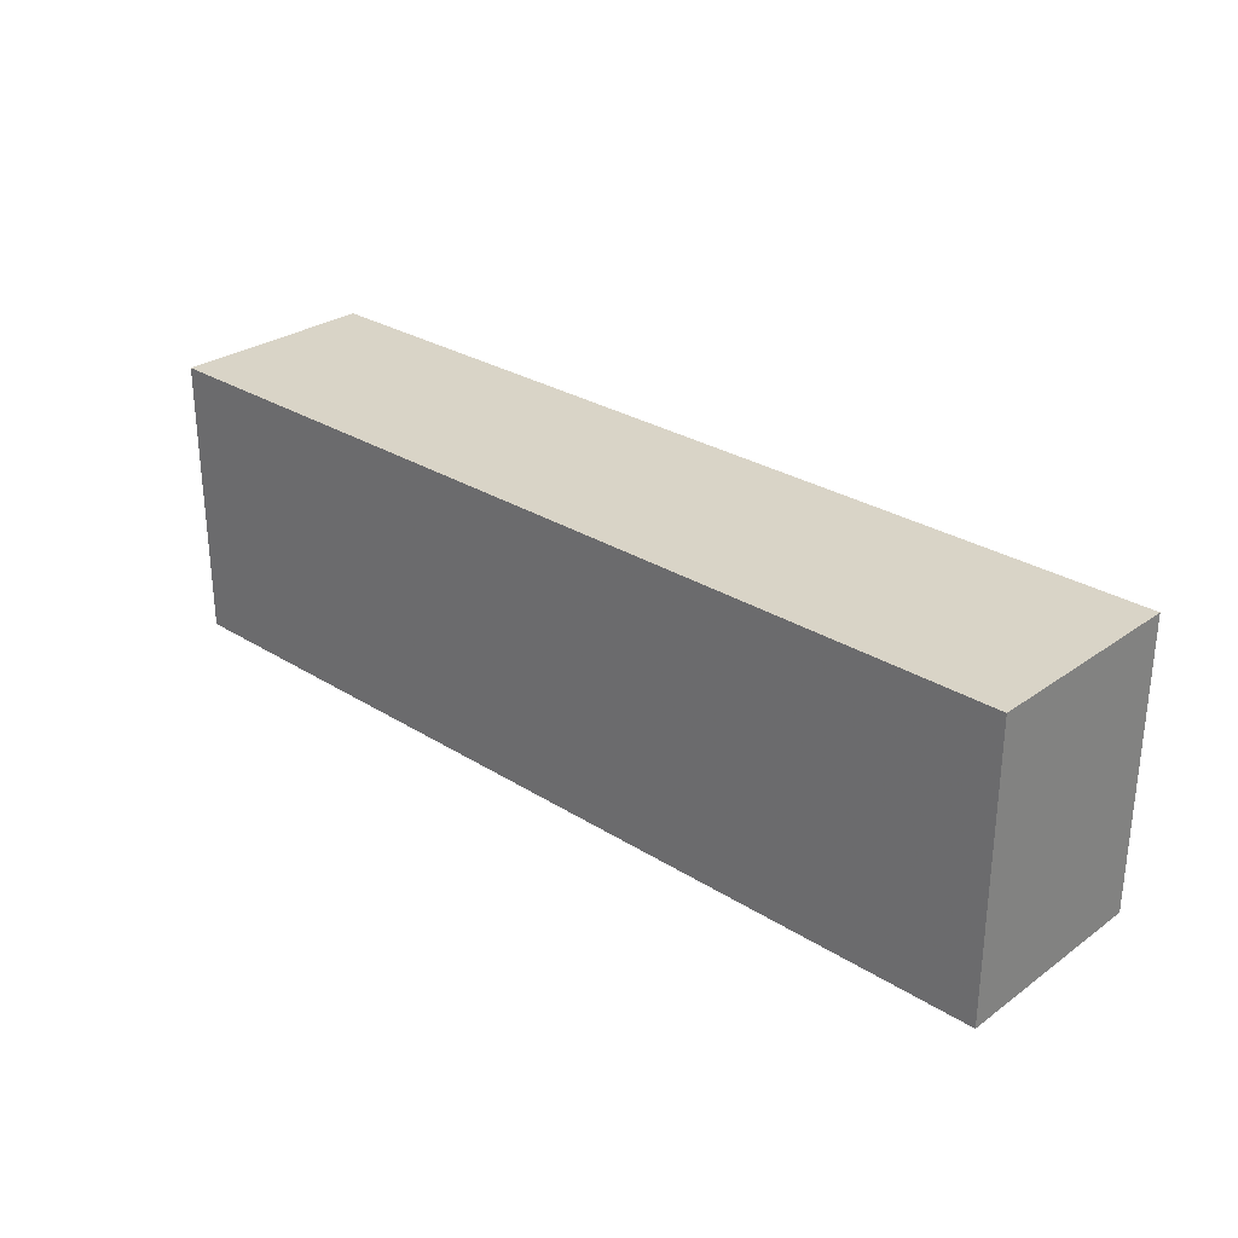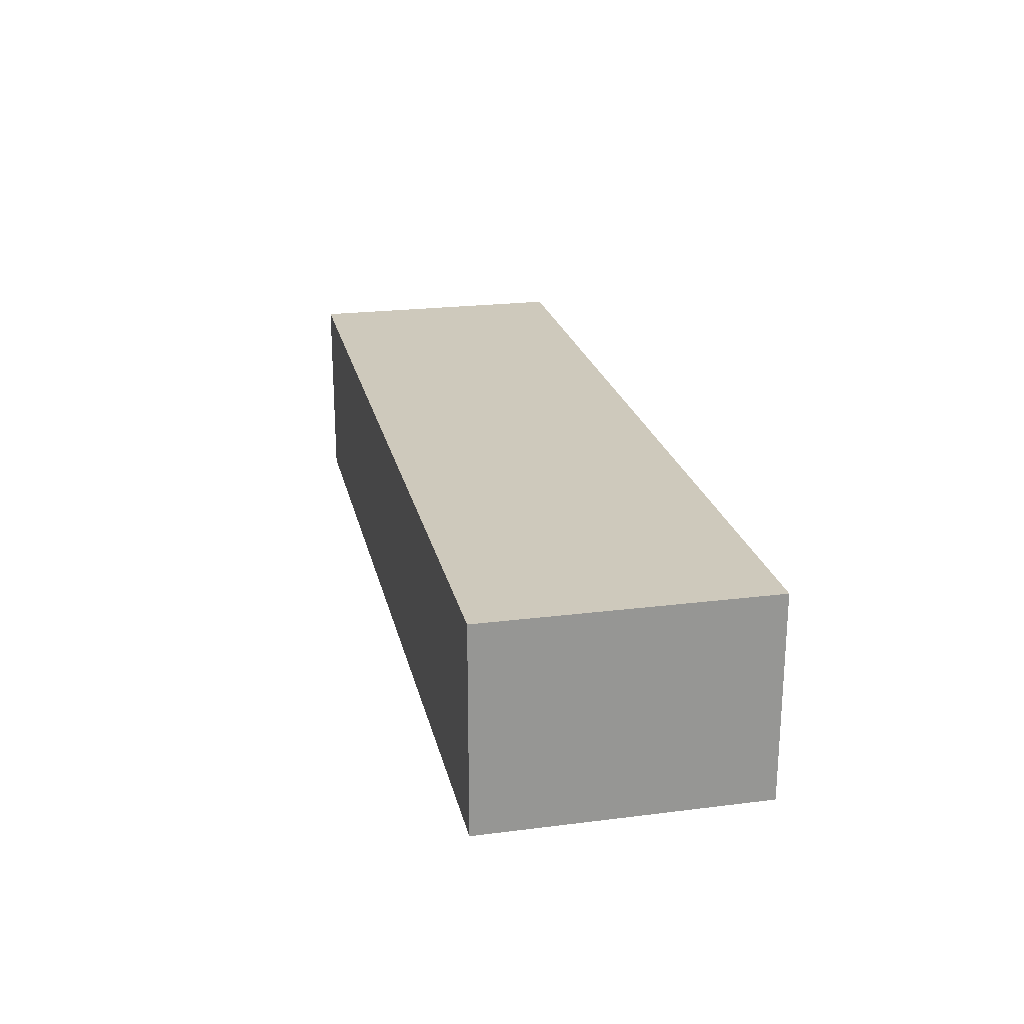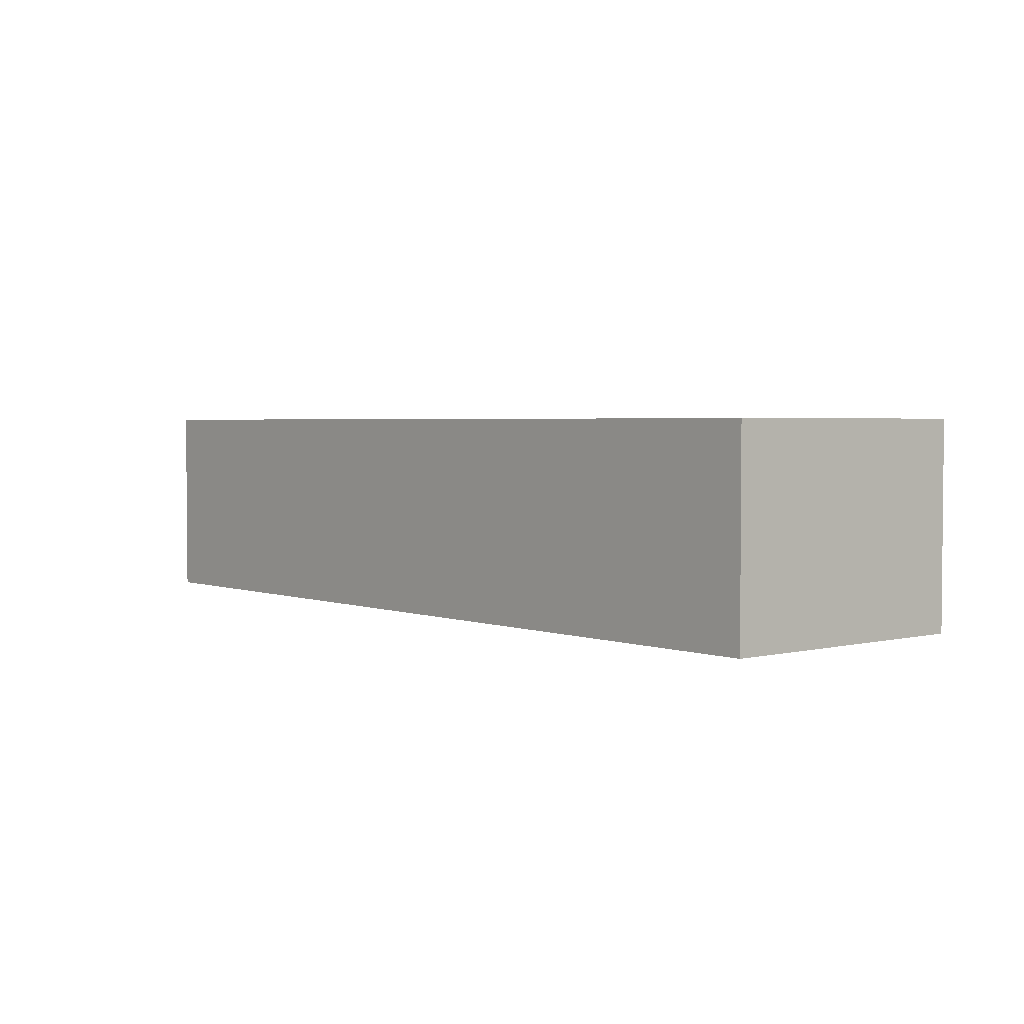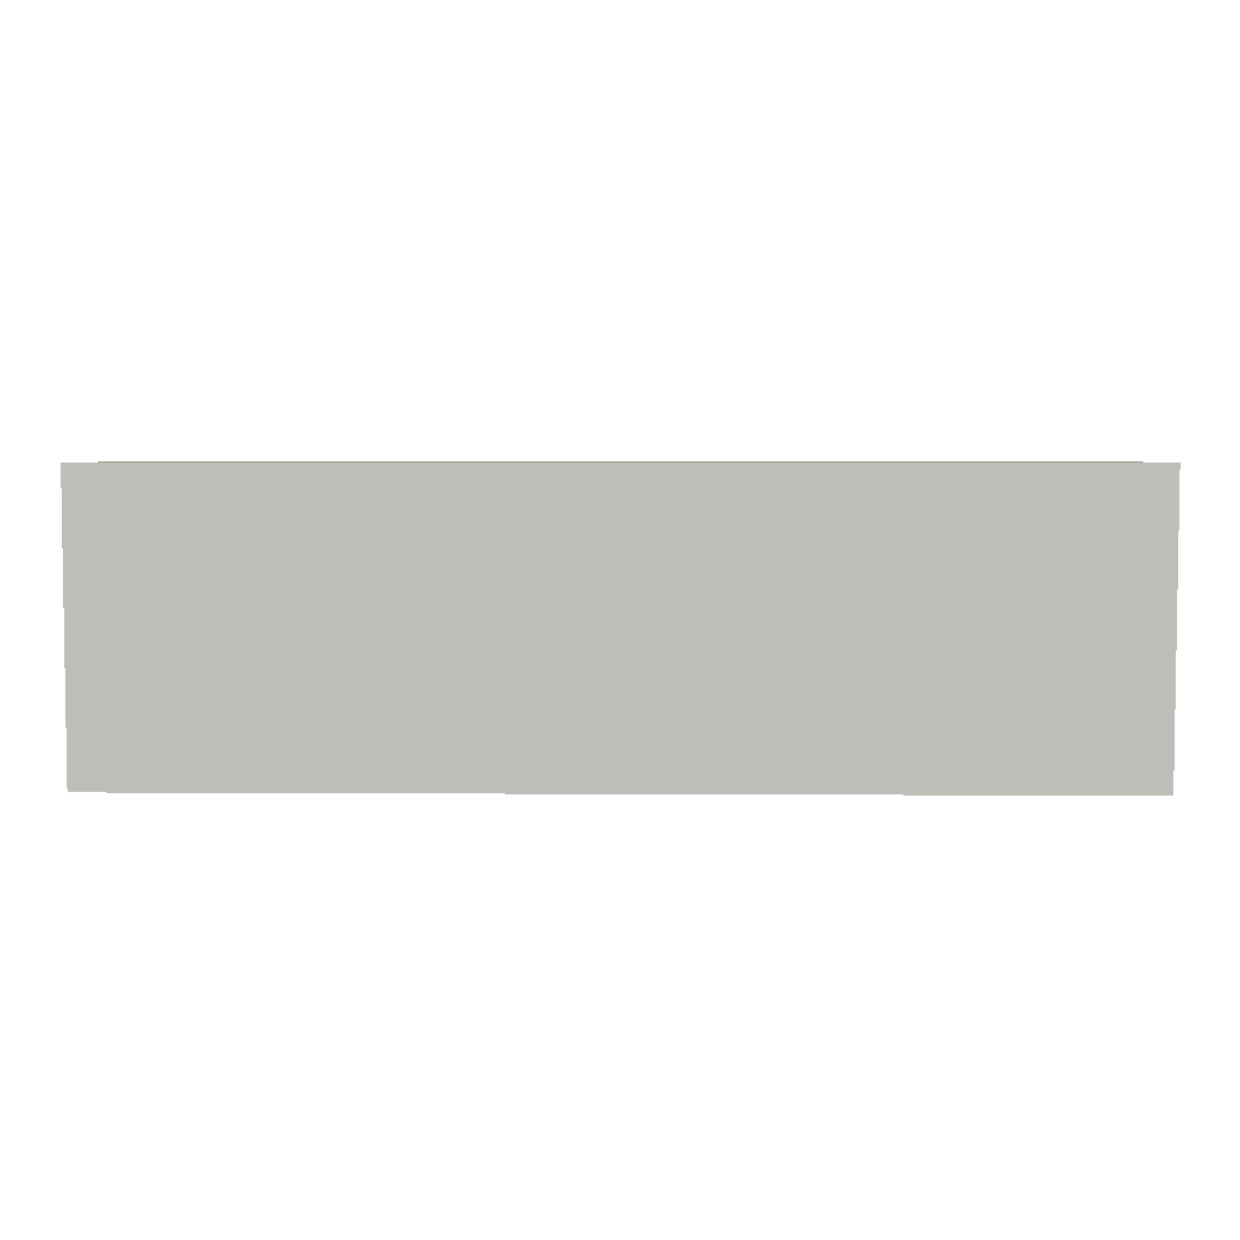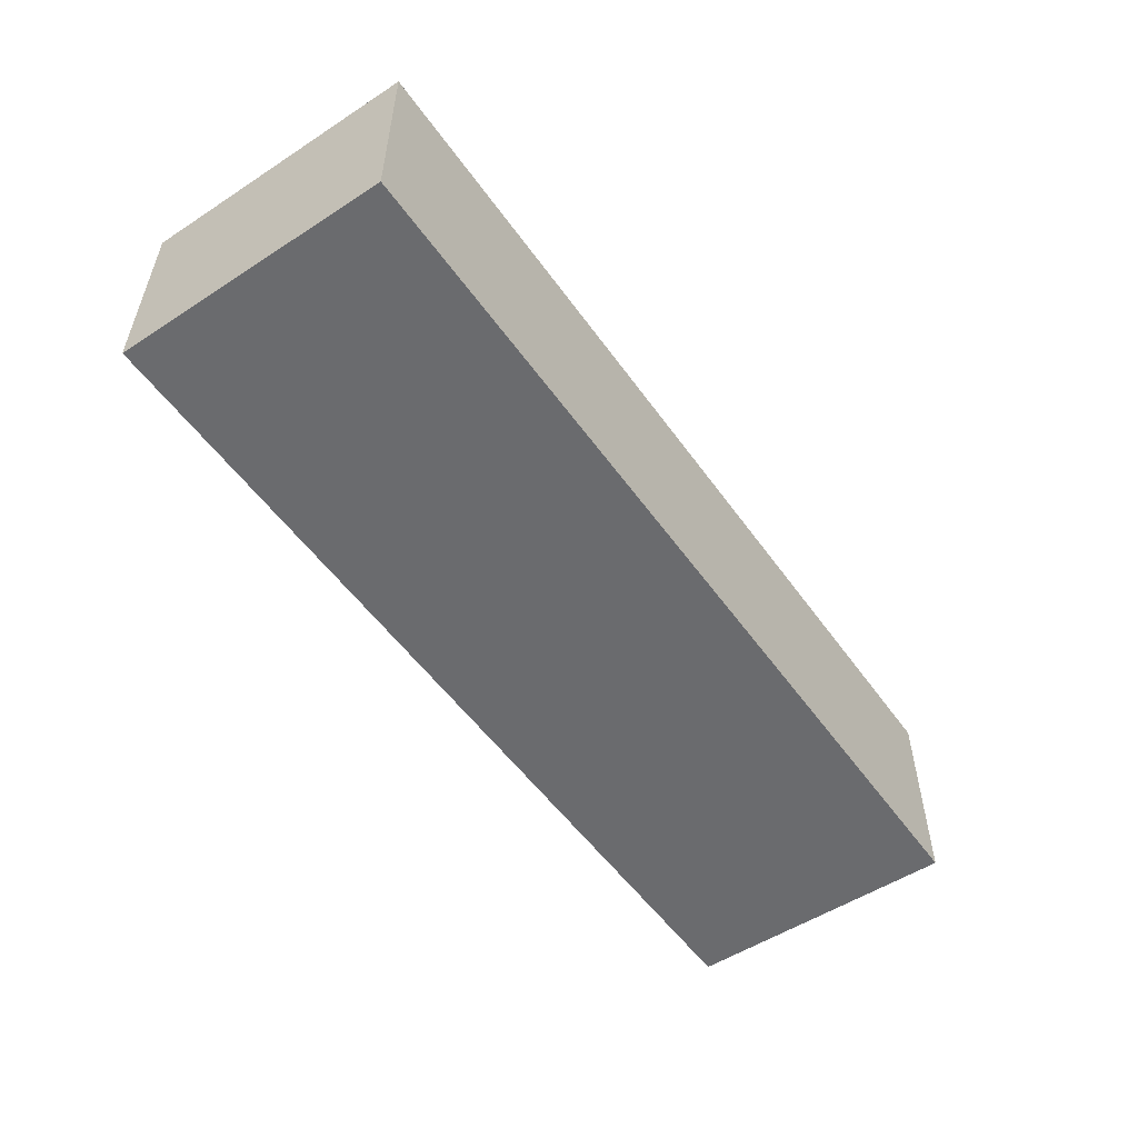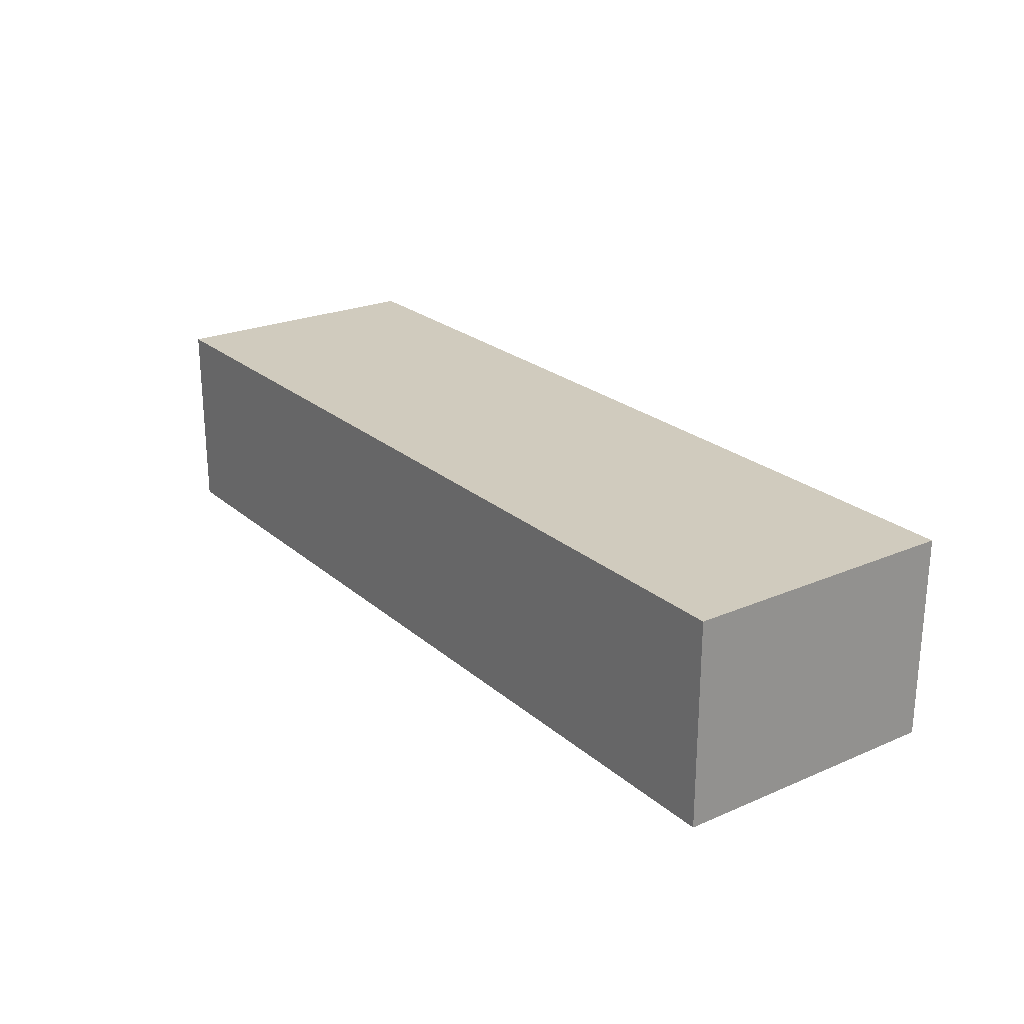
<metadata>
{"format":"obj","ext":"obj","renderer":"f3d","projection":"perspective","resolution":1024,"background":"white","views":[{"elev":28.5,"azim":43.3,"up":"+Y"},{"elev":22.5,"azim":77.7,"up":"+Z"},{"elev":2.9,"azim":50.1,"up":"+Z"},{"elev":4.5,"azim":1.1,"up":"+Y"},{"elev":-53.4,"azim":124.7,"up":"+Z"},{"elev":23.6,"azim":54.3,"up":"+Z"}]}
</metadata>
<code>
o Cube.001
v 85.5 25.53 -18.6
v 85.5 -25.53 -18.6
v -85.5 -25.53 -18.6
v -85.5 25.53 -18.6
v 85.5 25.53 18.6
v -85.5 25.53 18.6
v -85.5 -25.53 18.6
v 85.5 -25.53 18.6
f 1 2 3 4
f 5 6 7 8
f 1 5 8 2
f 2 8 7 3
f 3 7 6 4
f 5 1 4 6

</code>
